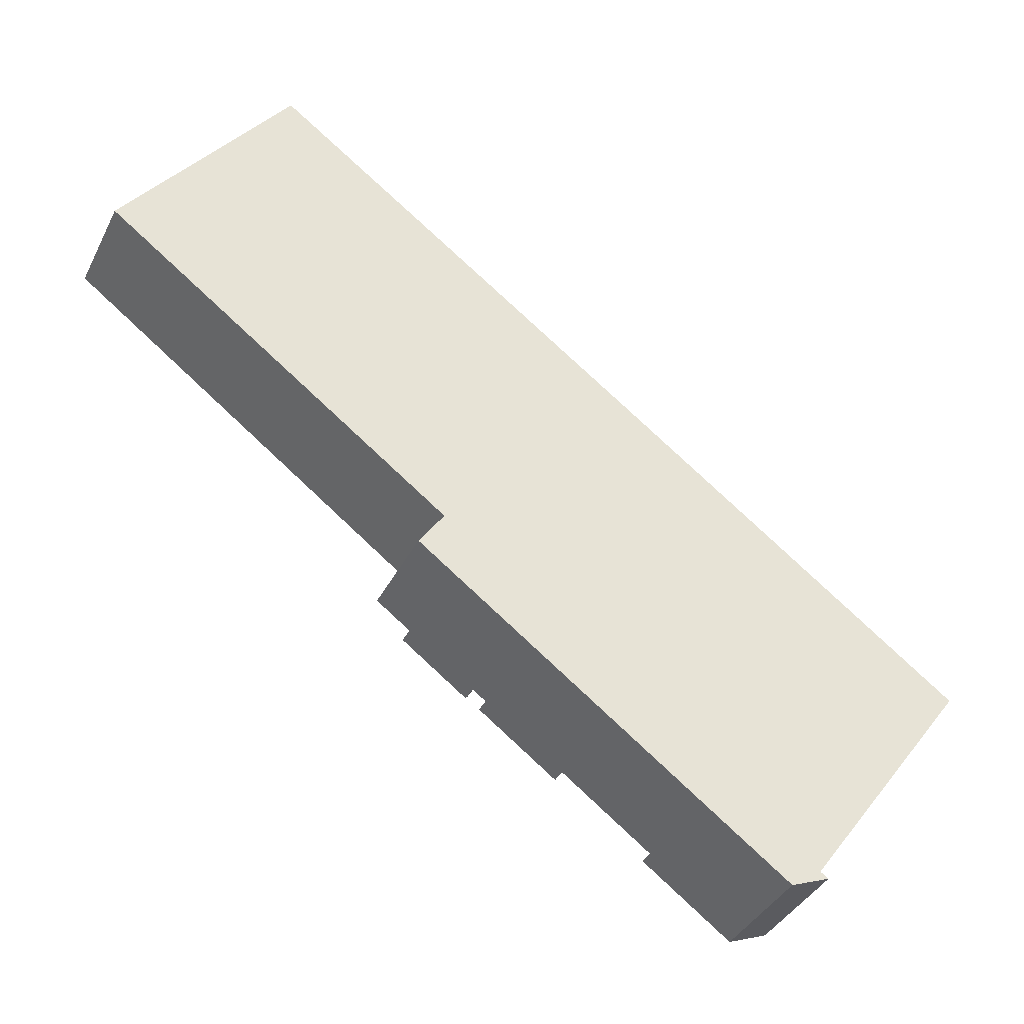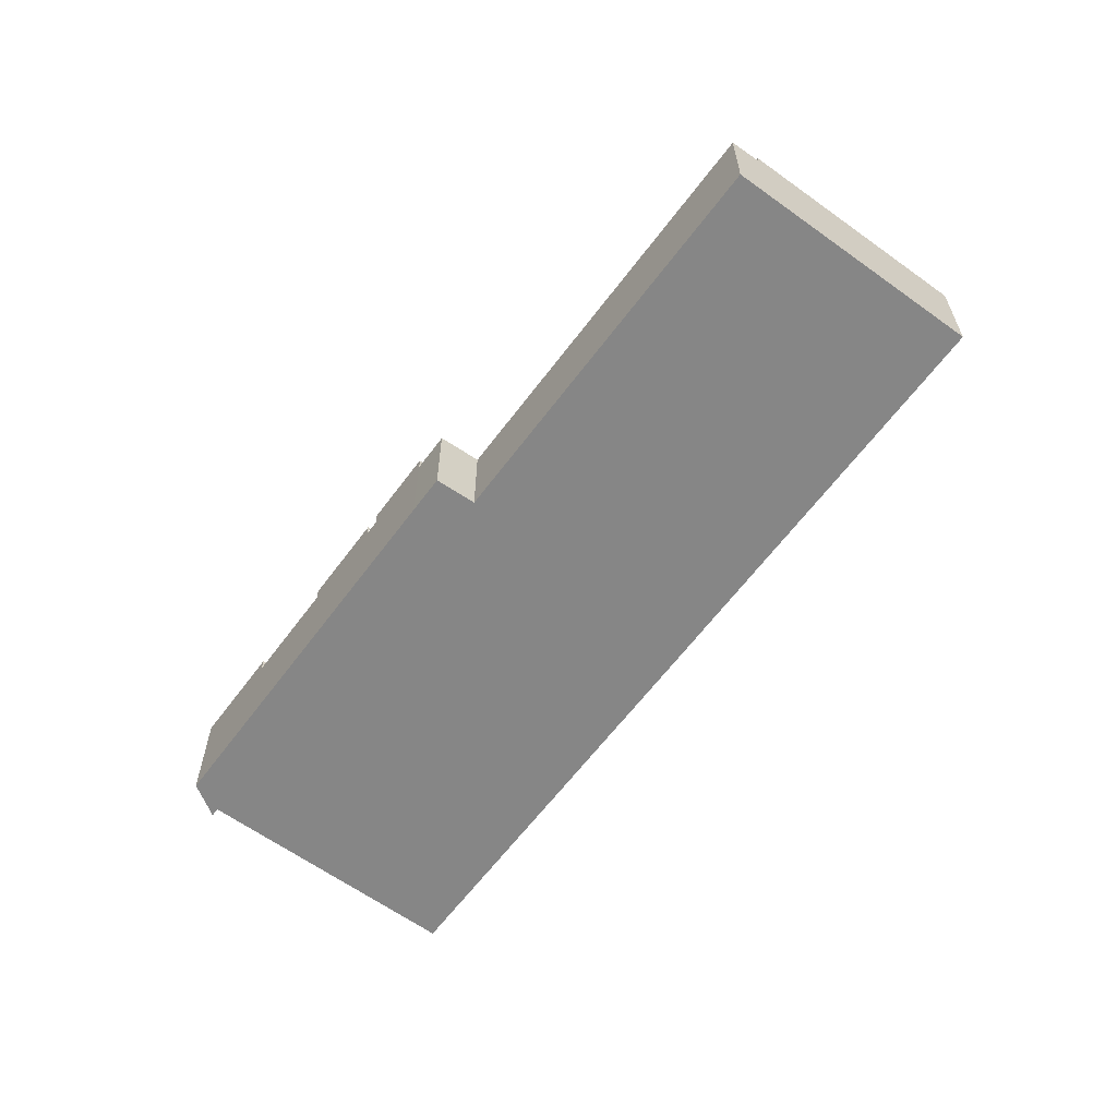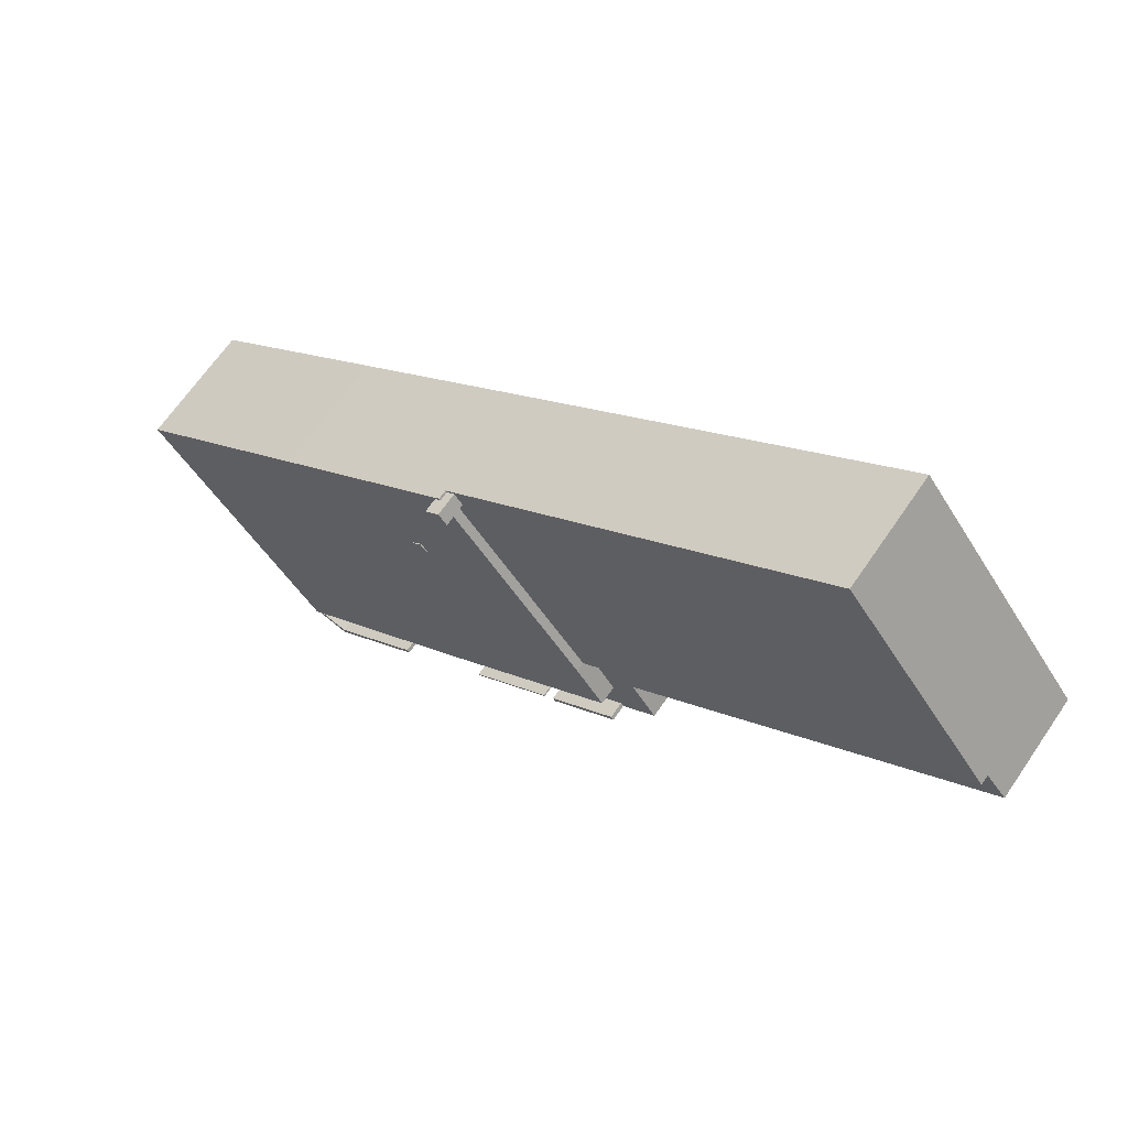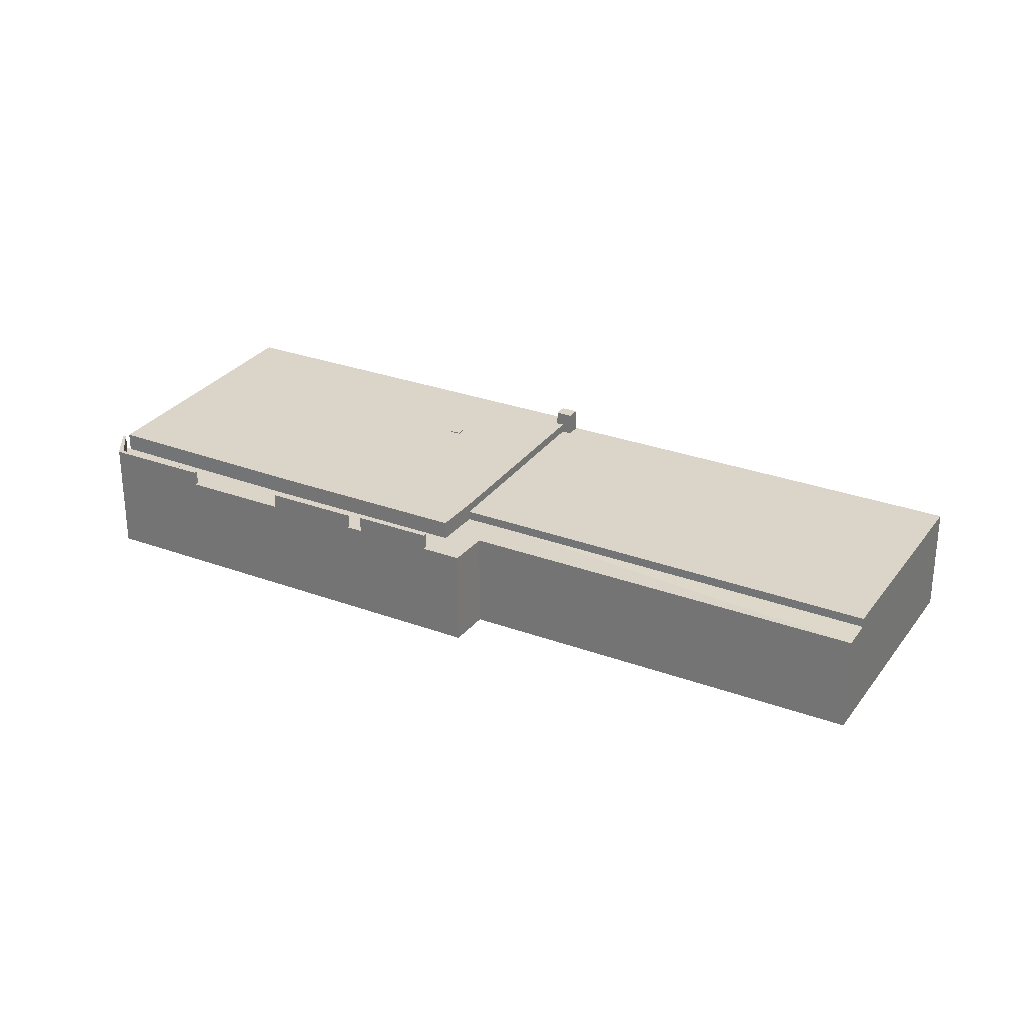
<metadata>
{"format":"obj","ext":"obj","renderer":"f3d","projection":"perspective","resolution":1024,"background":"white","views":[{"elev":-38.4,"azim":-24.4,"up":"+Z"},{"elev":-62.2,"azim":-90.1,"up":"+Y"},{"elev":66.1,"azim":-145.7,"up":"+Z"},{"elev":29.1,"azim":-114.9,"up":"+Y"}]}
</metadata>
<code>
v -6.423 3.844 -8.485
v -2.279 3.844 -11.53
v -2.441 3.844 -11.75
v -6.586 3.844 -8.707
v -1.538 3.751 -12.28
v 3.42 3.751 -15.92
v 3.354 3.751 -16.01
v -1.604 3.751 -12.37
v 4.352 4.867 7.276
v 4.883 4.867 7.997
v 5.264 4.867 7.716
v 4.733 4.867 6.995
v 3.851 4.867 7.645
v 4.382 4.867 8.366
v 4.883 4.867 7.997
v 4.352 4.867 7.276
v 6.676 4.043 0.1052
v 7.222 4.043 -0.3608
v 6.786 4.043 -0.8718
v 6.24 4.043 -0.4068
v -7.138 2.799 -4.802
v -6.781 2.799 -2.225
v -7.026 2.799 -4.638
v -7.026 2.799 -4.638
v -6.781 2.799 -2.225
v -5.793 2.799 -2.946
v -28.88 2.708 11.34
v -27.66 2.799 13
v -6.781 2.799 -2.225
v -28.88 2.708 11.34
v -6.781 2.799 -2.225
v -7.138 2.799 -4.802
v -7.026 2.799 -4.638
v -5.793 2.799 -2.946
v -4.103 2.799 -4.198
v -7.026 2.799 -4.638
v -4.103 2.799 -4.198
v -5.85 2.799 -6.775
v -8.72 2.799 -7.138
v -7.138 2.799 -4.802
v -5.85 2.799 -6.775
v -7.138 2.799 -4.802
v -7.026 2.799 -4.638
v -5.85 2.799 -6.775
v -8.72 2.799 -7.138
v -5.85 2.799 -6.775
v -6.586 2.799 -8.707
v 3.354 2.799 -16.01
v 5.228 2.799 -14.91
v 9.008 2.799 -20.16
v 9.891 2.799 -20.49
v 15.12 2.799 -23.72
v 14.56 2.799 -23.92
v 9.891 2.799 -20.49
v 16.5 2.799 -22.92
v 15.12 2.799 -23.72
v 15.56 2.799 -23.56
v 16.5 2.799 -22.92
v 16.78 2.799 -23.12
v 15.12 2.799 -23.72
v 16.5 2.799 -22.92
v 15.56 2.799 -23.56
v 9.153 2.799 -19.95
v 16.5 2.799 -22.92
v 9.891 2.799 -20.49
v 5.228 2.799 -14.91
v 9.153 2.799 -19.95
v 9.008 2.799 -20.16
v 5.228 2.799 -14.91
v 16.5 2.799 -22.92
v 9.153 2.799 -19.95
v -2.441 2.799 -11.75
v 5.228 2.799 -14.91
v -1.538 2.799 -12.28
v -1.538 2.799 -12.28
v 5.228 2.799 -14.91
v -1.219 2.799 -12.51
v -2.441 2.799 -11.75
v -1.538 2.799 -12.28
v -1.604 2.799 -12.37
v 3.354 2.799 -16.01
v 3.42 2.799 -15.92
v 5.228 2.799 -14.91
v -1.219 2.799 -12.51
v 5.228 2.799 -14.91
v 3.42 2.799 -15.92
v -6.586 2.799 -8.707
v -5.85 2.799 -6.775
v -6.423 2.799 -8.485
v -6.423 2.799 -8.485
v -5.85 2.799 -6.775
v -2.91 2.799 -11.07
v -5.85 2.799 -6.775
v 5.228 2.799 -14.91
v -2.279 2.799 -11.53
v -2.441 2.799 -11.75
v -2.279 2.799 -11.53
v 5.228 2.799 -14.91
v -5.85 2.799 -6.775
v -2.279 2.799 -11.53
v -2.91 2.799 -11.07
v 9.008 3.751 -20.16
v 14.56 3.751 -23.92
v 14.4 3.751 -24.13
v 9.008 3.751 -20.16
v 9.153 3.751 -19.95
v 14.56 3.751 -23.92
v 14.4 3.751 -24.13
v 14.56 3.751 -23.92
v 14.56 3.751 -24.24
v 14.56 3.751 -24.24
v 14.56 3.751 -23.92
v 16.78 3.751 -23.12
v 14.56 3.751 -24.24
v 16.78 3.751 -23.12
v 17 3.751 -23.27
v 16.01 3.983 -0.06377
v 27.14 3.983 -8.317
v 16.5 3.983 -22.92
v 5.228 3.983 -14.91
v -5.85 3.983 -6.775
v -4.103 3.983 -4.198
v 5.228 3.983 -14.91
v 4.883 3.983 7.997
v 4.967 3.983 8.112
v 16.01 3.983 -0.06377
v 4.883 3.983 7.997
v 16.01 3.983 -0.06377
v 5.264 3.983 7.716
v 4.754 3.983 7.023
v 5.264 3.983 7.716
v 16.01 3.983 -0.06377
v 4.733 3.983 6.995
v 7.222 3.983 -0.3608
v 6.676 3.983 0.1052
v 4.733 3.983 6.995
v 16.01 3.983 -0.06377
v 7.222 3.983 -0.3608
v 4.733 3.983 6.995
v 4.754 3.983 7.023
v 16.01 3.983 -0.06377
v 4.352 3.983 7.276
v 4.733 3.983 6.995
v 6.676 3.983 0.1052
v 4.352 3.983 7.276
v 6.676 3.983 0.1052
v 6.24 3.983 -0.4068
v 6.786 3.983 -0.8718
v 7.222 3.983 -0.3608
v 16.01 3.983 -0.06377
v 5.228 3.983 -14.91
v 6.786 3.983 -0.8718
v 16.01 3.983 -0.06377
v -4.103 3.983 -4.198
v 6.24 3.983 -0.4068
v 6.786 3.983 -0.8718
v -4.103 3.983 -4.198
v 6.786 3.983 -0.8718
v 5.228 3.983 -14.91
v -4.103 3.983 -4.198
v 4.352 3.983 7.276
v 6.24 3.983 -0.4068
v -5.793 3.394 -2.946
v 4.352 3.394 7.276
v -4.103 3.394 -4.198
v -6.781 3.394 -2.225
v 4.352 3.394 7.276
v -5.793 3.394 -2.946
v -18.56 3.394 25.45
v 4.967 3.394 8.112
v 4.883 3.394 7.997
v -6.781 3.394 -2.225
v 3.851 3.394 7.645
v 4.352 3.394 7.276
v -27.66 3.394 13
v 3.851 3.394 7.645
v -6.781 3.394 -2.225
v -18.56 3.394 25.45
v 3.864 3.394 7.663
v 3.851 3.394 7.645
v -27.66 3.394 13
v -18.56 3.394 25.45
v 3.851 3.394 7.645
v -18.56 3.394 25.45
v 4.883 3.394 7.997
v 4.382 3.394 8.366
v -18.56 3.394 25.45
v 4.382 3.394 8.366
v 3.864 3.394 7.663
v -2.91 2.799 -11.07
v -2.279 2.799 -11.53
v -2.279 3.844 -11.53
v -6.423 2.799 -8.485
v -2.91 2.799 -11.07
v -2.279 3.844 -11.53
v -6.423 3.844 -8.485
v -2.441 3.844 -11.75
v -2.279 3.844 -11.53
v -2.279 2.799 -11.53
v -2.441 2.799 -11.75
v -6.586 3.844 -8.707
v -2.441 3.844 -11.75
v -2.441 2.799 -11.75
v -6.586 2.799 -8.707
v -1.604 3.751 -12.37
v 3.354 3.751 -16.01
v 3.354 2.799 -16.01
v -1.604 2.799 -12.37
v 9.008 3.751 -20.16
v 14.4 3.751 -24.13
v 14.4 2.799 -24.13
v 9.008 2.799 -20.16
v 14.4 3.751 -24.13
v 14.56 3.751 -24.24
v 14.56 2.799 -24.24
v 14.4 2.799 -24.13
v 3.354 2.799 -16.01
v 6.181 -3.627 -18.09
v 3.354 -3.627 -16.01
v 6.181 -3.627 -18.09
v 9.008 2.799 -20.16
v 9.008 -3.627 -20.16
v 3.354 2.799 -16.01
v 9.008 2.799 -20.16
v 6.181 -3.627 -18.09
v -2.441 2.799 -11.75
v -1.604 2.799 -12.37
v -1.604 -3.627 -12.37
v -2.441 -3.627 -11.75
v -8.72 2.799 -7.138
v -6.586 2.799 -8.707
v -6.586 -3.627 -8.707
v -8.72 -3.627 -7.138
v 9.008 2.799 -20.16
v 14.4 2.799 -24.13
v 14.4 -3.627 -24.13
v 9.008 -3.627 -20.16
v 14.4 2.799 -24.13
v 14.48 -3.627 -24.18
v 14.4 -3.627 -24.13
v 14.48 -3.627 -24.18
v 14.56 2.799 -24.24
v 14.56 -3.627 -24.24
v 14.4 2.799 -24.13
v 14.56 2.799 -24.24
v 14.48 -3.627 -24.18
v -1.604 2.799 -12.37
v 3.354 2.799 -16.01
v 3.354 -3.627 -16.01
v -1.604 -3.627 -12.37
v -6.586 2.799 -8.707
v -2.441 2.799 -11.75
v -2.441 -3.627 -11.75
v -6.586 -3.627 -8.707
v -6.586 2.799 -8.707
v -6.423 2.799 -8.485
v -6.423 3.844 -8.485
v -6.586 3.844 -8.707
v -1.219 2.799 -12.51
v 3.42 2.799 -15.92
v 3.42 3.751 -15.92
v -1.538 3.751 -12.28
v -1.538 3.751 -12.28
v -1.538 2.799 -12.28
v -1.219 2.799 -12.51
v 3.354 3.751 -16.01
v 3.42 3.751 -15.92
v 3.42 2.799 -15.92
v 3.354 2.799 -16.01
v -1.604 2.799 -12.37
v -1.538 2.799 -12.28
v -1.538 3.751 -12.28
v -1.604 3.751 -12.37
v 4.883 3.983 7.997
v 5.264 3.983 7.716
v 5.264 4.867 7.716
v 4.883 4.867 7.997
v 4.382 4.867 8.366
v 4.883 3.983 7.997
v 4.883 4.867 7.997
v 4.382 3.394 8.366
v 4.883 3.394 7.997
v 4.883 3.983 7.997
v 4.382 4.867 8.366
v 4.382 3.394 8.366
v 4.883 3.983 7.997
v 4.733 4.867 6.995
v 4.754 3.983 7.023
v 4.733 3.983 6.995
v 4.733 4.867 6.995
v 5.264 4.867 7.716
v 5.264 3.983 7.716
v 4.754 3.983 7.023
v 4.352 4.867 7.276
v 4.733 4.867 6.995
v 4.733 3.983 6.995
v 4.352 3.983 7.276
v 3.851 4.867 7.645
v 4.352 4.867 7.276
v 4.352 3.983 7.276
v 3.851 3.394 7.645
v 3.851 3.394 7.645
v 4.352 3.983 7.276
v 4.352 3.394 7.276
v 3.864 3.394 7.663
v 4.382 3.394 8.366
v 4.382 4.867 8.366
v 3.851 4.867 7.645
v 3.851 4.867 7.645
v 3.851 3.394 7.645
v 3.864 3.394 7.663
v 6.676 3.983 0.1052
v 7.222 3.983 -0.3608
v 7.222 4.043 -0.3608
v 6.676 4.043 0.1052
v 6.786 4.043 -0.8718
v 7.222 4.043 -0.3608
v 7.222 3.983 -0.3608
v 6.786 3.983 -0.8718
v 6.24 4.043 -0.4068
v 6.786 4.043 -0.8718
v 6.786 3.983 -0.8718
v 6.24 3.983 -0.4068
v 6.24 3.983 -0.4068
v 6.676 3.983 0.1052
v 6.676 4.043 0.1052
v 6.24 4.043 -0.4068
v -28.88 -3.627 11.34
v -27.66 -3.627 13
v -27.66 2.799 13
v -28.88 2.708 11.34
v -27.66 -3.627 13
v -18.56 -3.627 25.45
v -18.56 3.394 25.45
v -27.66 2.799 13
v -27.66 3.394 13
v -27.66 2.799 13
v -18.56 3.394 25.45
v -28.88 2.708 11.34
v -7.138 2.799 -4.802
v -7.138 -3.627 -4.802
v -28.88 -3.627 11.34
v 9.891 2.799 -20.49
v 14.56 2.799 -23.92
v 14.56 3.751 -23.92
v 9.153 3.751 -19.95
v 9.153 3.751 -19.95
v 9.153 2.799 -19.95
v 9.891 2.799 -20.49
v 9.008 2.799 -20.16
v 9.153 2.799 -19.95
v 9.153 3.751 -19.95
v 9.008 3.751 -20.16
v 15.56 2.799 -23.56
v 16.78 2.799 -23.12
v 16.78 3.751 -23.12
v 14.56 3.751 -23.92
v 15.56 2.799 -23.56
v 16.78 3.751 -23.12
v 14.56 3.751 -23.92
v 14.56 2.799 -23.92
v 15.12 2.799 -23.72
v 14.56 3.751 -23.92
v 15.12 2.799 -23.72
v 15.56 2.799 -23.56
v 16.78 2.799 -23.12
v 17 2.799 -23.27
v 17 3.751 -23.27
v 16.78 3.751 -23.12
v 16.5 -3.627 -22.92
v 16.78 -3.627 -23.12
v 16.78 2.799 -23.12
v 16.5 2.799 -22.92
v 16.78 -3.627 -23.12
v 17 -3.627 -23.27
v 17 2.799 -23.27
v 16.78 2.799 -23.12
v 14.56 3.751 -24.24
v 17 3.751 -23.27
v 17 2.799 -23.27
v 14.56 2.799 -24.24
v 14.56 2.799 -24.24
v 17 2.799 -23.27
v 17 -3.627 -23.27
v 14.56 -3.627 -24.24
v -8.72 -3.627 -7.138
v -7.138 -3.627 -4.802
v -7.138 2.799 -4.802
v -8.72 2.799 -7.138
v 16.01 -3.627 -0.06377
v 27.14 -3.627 -8.317
v 27.14 3.983 -8.317
v 16.01 3.983 -0.06377
v 10.49 -3.627 4.024
v 16.01 -3.627 -0.06377
v 16.01 3.983 -0.06377
v 4.967 3.983 8.112
v 10.49 -3.627 4.024
v 16.01 3.983 -0.06377
v 4.967 3.983 8.112
v 4.967 3.394 8.112
v 10.49 -3.627 4.024
v 4.967 3.394 8.112
v 4.967 -3.627 8.112
v 10.49 -3.627 4.024
v -18.56 -3.627 25.45
v 4.967 -3.627 8.112
v 4.967 3.394 8.112
v -18.56 3.394 25.45
v 16.5 3.983 -22.92
v 27.14 3.983 -8.317
v 16.5 2.799 -22.92
v 16.5 2.799 -22.92
v 27.14 3.983 -8.317
v 27.14 -3.627 -8.317
v 16.5 -3.627 -22.92
v 4.883 3.394 7.997
v 4.967 3.394 8.112
v 4.967 3.983 8.112
v 4.883 3.983 7.997
v -4.103 3.394 -4.198
v 4.352 3.394 7.276
v 4.352 3.983 7.276
v -4.103 3.983 -4.198
v -5.85 3.983 -6.775
v -4.103 3.394 -4.198
v -4.103 3.983 -4.198
v -5.85 2.799 -6.775
v -4.103 2.799 -4.198
v -4.103 3.394 -4.198
v -5.85 3.983 -6.775
v -5.85 2.799 -6.775
v -4.103 3.394 -4.198
v 5.228 3.983 -14.91
v 16.5 3.983 -22.92
v 16.5 2.799 -22.92
v 5.228 2.799 -14.91
v -5.85 3.983 -6.775
v 5.228 3.983 -14.91
v 5.228 2.799 -14.91
v -5.85 2.799 -6.775
v -5.793 3.394 -2.946
v -4.103 3.394 -4.198
v -4.103 2.799 -4.198
v -5.793 2.799 -2.946
v -27.66 3.394 13
v -6.781 3.394 -2.225
v -6.781 2.799 -2.225
v -27.66 2.799 13
v -6.781 3.394 -2.225
v -5.793 3.394 -2.946
v -5.793 2.799 -2.946
v -6.781 2.799 -2.225
v -2.441 -3.627 -11.75
v -1.604 -3.627 -12.37
v 3.354 -3.627 -16.01
v 6.181 -3.627 -18.09
v 9.008 -3.627 -20.16
v 14.4 -3.627 -24.13
v 14.48 -3.627 -24.18
v 14.56 -3.627 -24.24
v 17 -3.627 -23.27
v 16.78 -3.627 -23.12
v 16.5 -3.627 -22.92
v 27.14 -3.627 -8.317
v 16.01 -3.627 -0.06377
v 10.49 -3.627 4.024
v 4.967 -3.627 8.112
v -18.56 -3.627 25.45
v -27.66 -3.627 13
v -28.88 -3.627 11.34
v -7.138 -3.627 -4.802
v -8.72 -3.627 -7.138
v -6.586 -3.627 -8.707
g CDNNDG01_0002130
f 2 3 4
f 1 2 4
f 6 7 8
f 5 6 8
f 12 9 11
f 11 9 10
f 13 14 15
f 16 13 15
f 18 19 20
f 17 18 20
f 21 22 23
f 24 25 26
f 27 28 29
f 30 31 32
f 33 34 35
f 36 37 38
f 39 40 41
f 42 43 44
f 45 46 47
f 48 49 50
f 51 52 53
f 54 55 56
f 57 58 59
f 60 61 62
f 63 64 65
f 66 67 68
f 69 70 71
f 72 73 74
f 75 76 77
f 78 79 80
f 81 82 83
f 84 85 86
f 87 88 89
f 90 91 92
f 93 94 95
f 96 97 98
f 99 100 101
f 102 103 104
f 105 106 107
f 108 109 110
f 111 112 113
f 114 115 116
f 117 119 120
f 117 118 119
f 121 122 123
f 124 125 126
f 127 128 129
f 130 131 132
f 133 134 135
f 136 137 138
f 139 140 141
f 142 143 144
f 145 146 147
f 148 149 150
f 151 152 153
f 154 155 156
f 157 158 159
f 160 161 162
f 163 164 165
f 166 167 168
f 169 170 171
f 172 173 174
f 175 176 177
f 178 179 180
f 181 182 183
f 184 185 186
f 187 188 189
f 190 191 192
f 196 193 194
f 195 196 194
f 200 197 199
f 199 197 198
f 204 201 203
f 202 203 201
f 205 207 208
f 205 206 207
f 212 209 211
f 210 211 209
f 214 215 213
f 213 215 216
f 217 218 219
f 220 221 222
f 223 224 225
f 226 228 229
f 226 227 228
f 230 232 233
f 230 231 232
f 235 236 237
f 234 235 237
f 238 239 240
f 241 242 243
f 244 245 246
f 247 249 250
f 247 248 249
f 254 251 253
f 252 253 251
f 255 257 258
f 255 256 257
f 262 259 261
f 261 259 260
f 263 264 265
f 269 266 268
f 268 266 267
f 270 272 273
f 270 271 272
f 274 276 277
f 274 275 276
f 278 279 280
f 281 282 283
f 284 285 286
f 287 288 289
f 293 290 291
f 292 293 291
f 294 296 297
f 294 295 296
f 301 298 300
f 299 300 298
f 302 303 304
f 308 305 307
f 306 307 305
f 309 310 311
f 315 312 314
f 314 312 313
f 319 316 318
f 318 316 317
f 320 322 323
f 320 321 322
f 324 326 327
f 324 325 326
f 329 330 331
f 328 329 331
f 335 332 333
f 333 334 335
f 336 337 338
f 342 339 341
f 340 341 339
f 346 343 345
f 345 343 344
f 347 348 349
f 350 352 353
f 350 351 352
f 354 355 356
f 357 358 359
f 360 361 362
f 363 364 365
f 366 367 368
f 369 366 368
f 371 372 373
f 370 371 373
f 374 375 376
f 377 374 376
f 381 378 380
f 379 380 378
f 383 384 385
f 382 383 385
f 386 388 389
f 386 387 388
f 390 392 393
f 390 391 392
f 394 395 396
f 397 398 399
f 400 401 402
f 403 404 405
f 406 408 409
f 406 407 408
f 410 411 412
f 413 415 416
f 413 414 415
f 417 419 420
f 417 418 419
f 421 423 424
f 421 422 423
f 425 426 427
f 428 429 430
f 431 432 433
f 434 436 437
f 434 435 436
f 438 440 441
f 438 439 440
f 445 442 444
f 443 444 442
f 447 448 449
f 446 447 449
f 453 450 452
f 451 452 450
f 474 454 472
f 470 472 469
f 465 458 464
f 466 458 465
f 459 460 464
f 460 461 464
f 459 464 458
f 463 464 461
f 463 461 462
f 473 474 472
f 472 468 469
f 467 456 466
f 466 457 458
f 456 457 466
f 472 470 471
f 456 467 455
f 472 454 467
f 467 454 455
f 468 472 467

</code>
